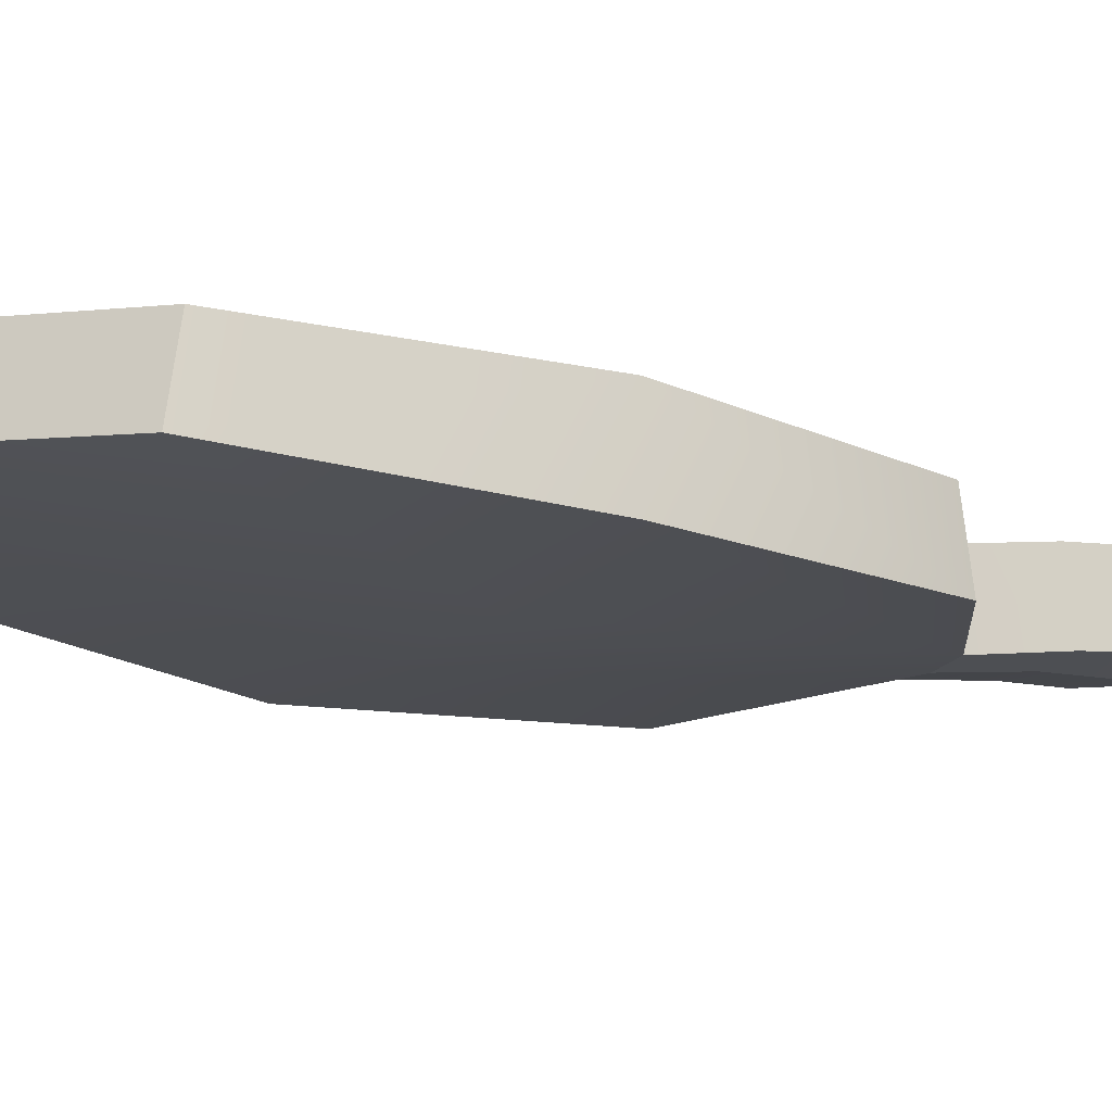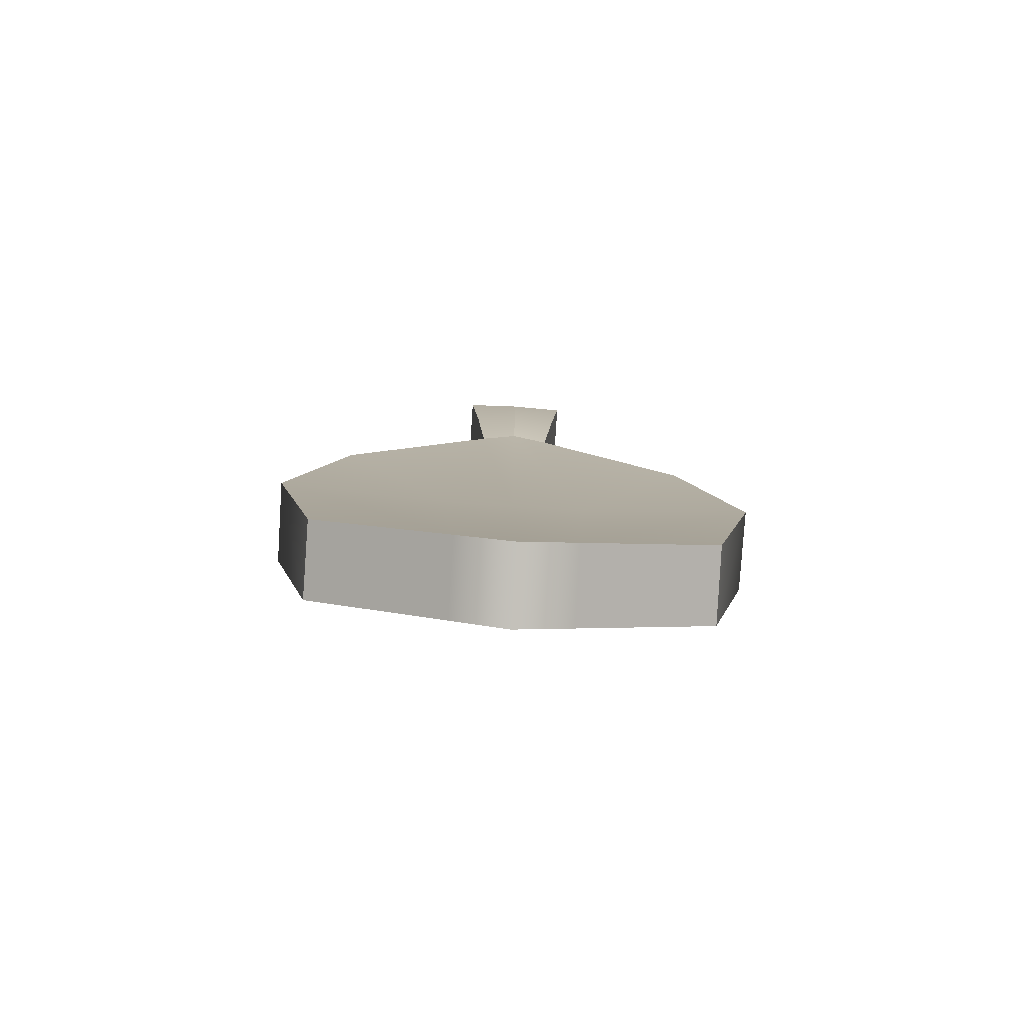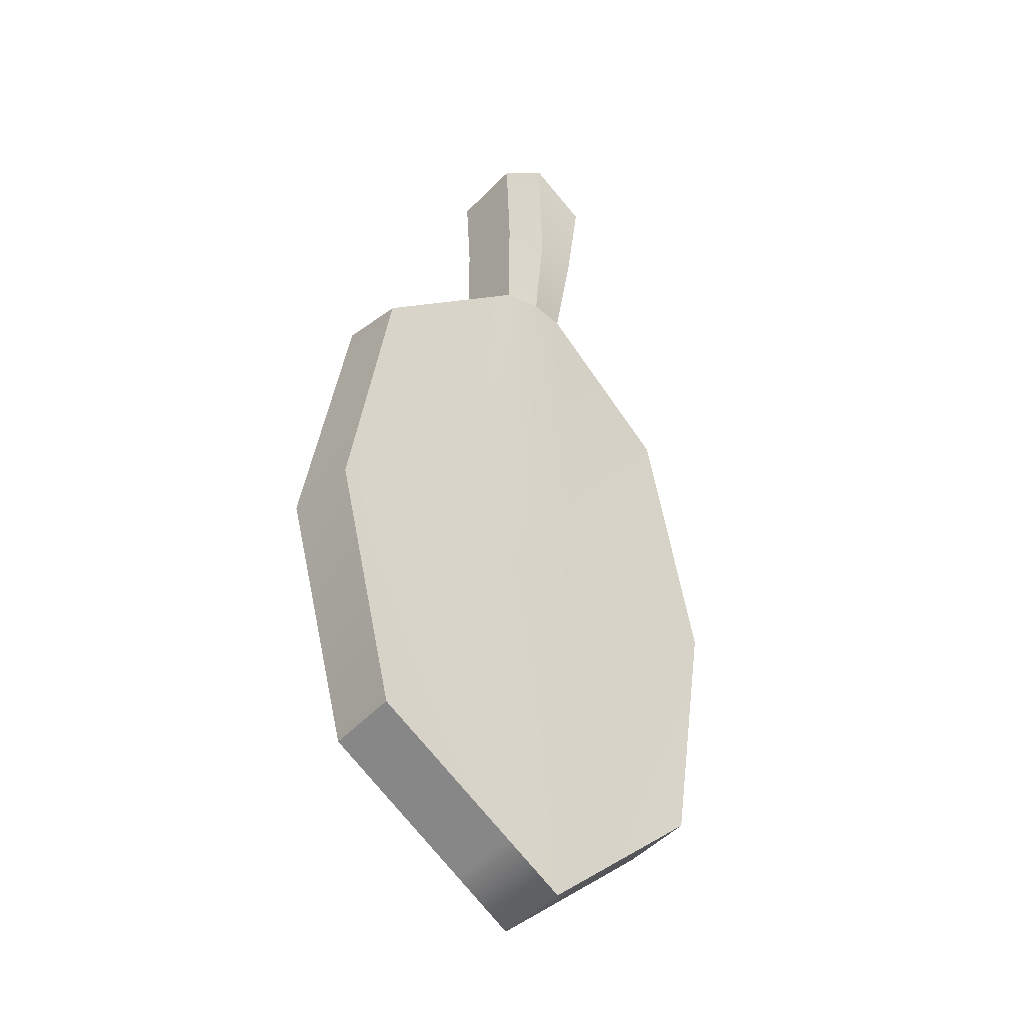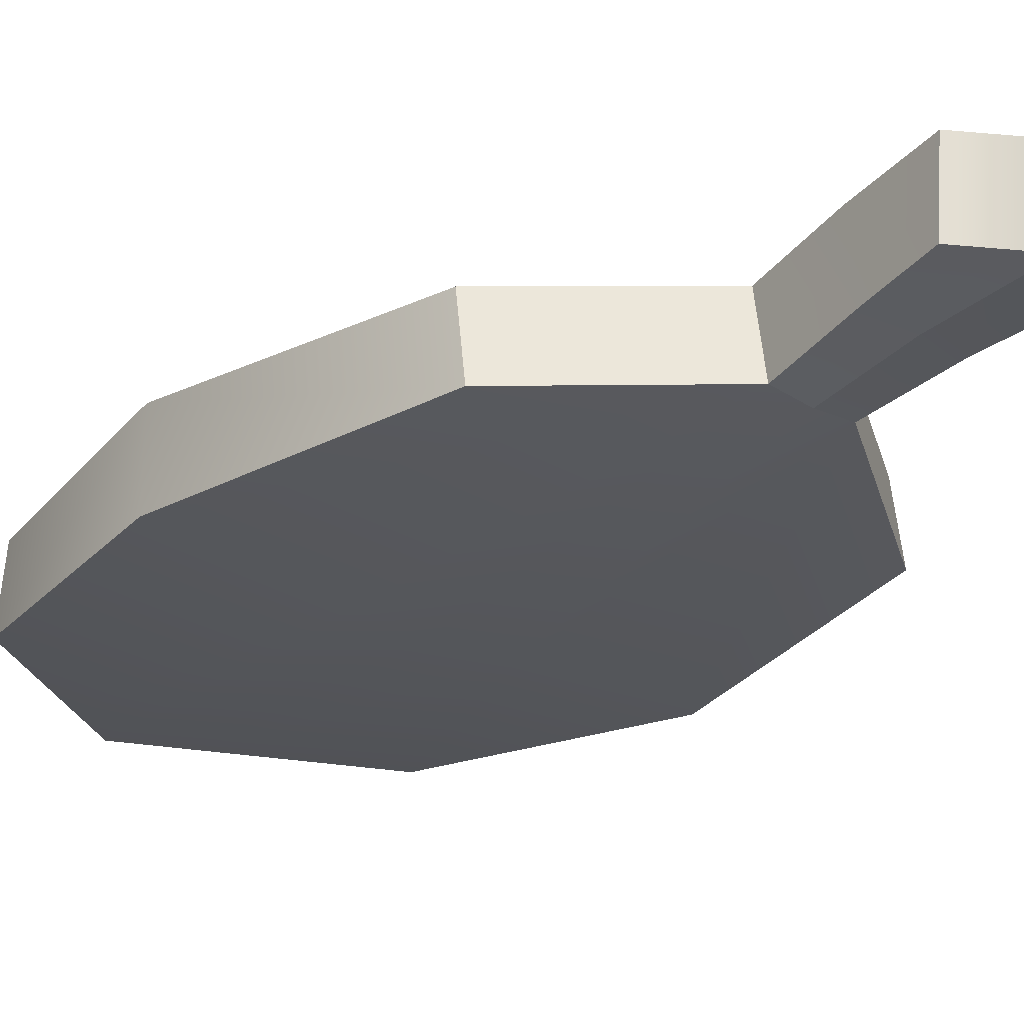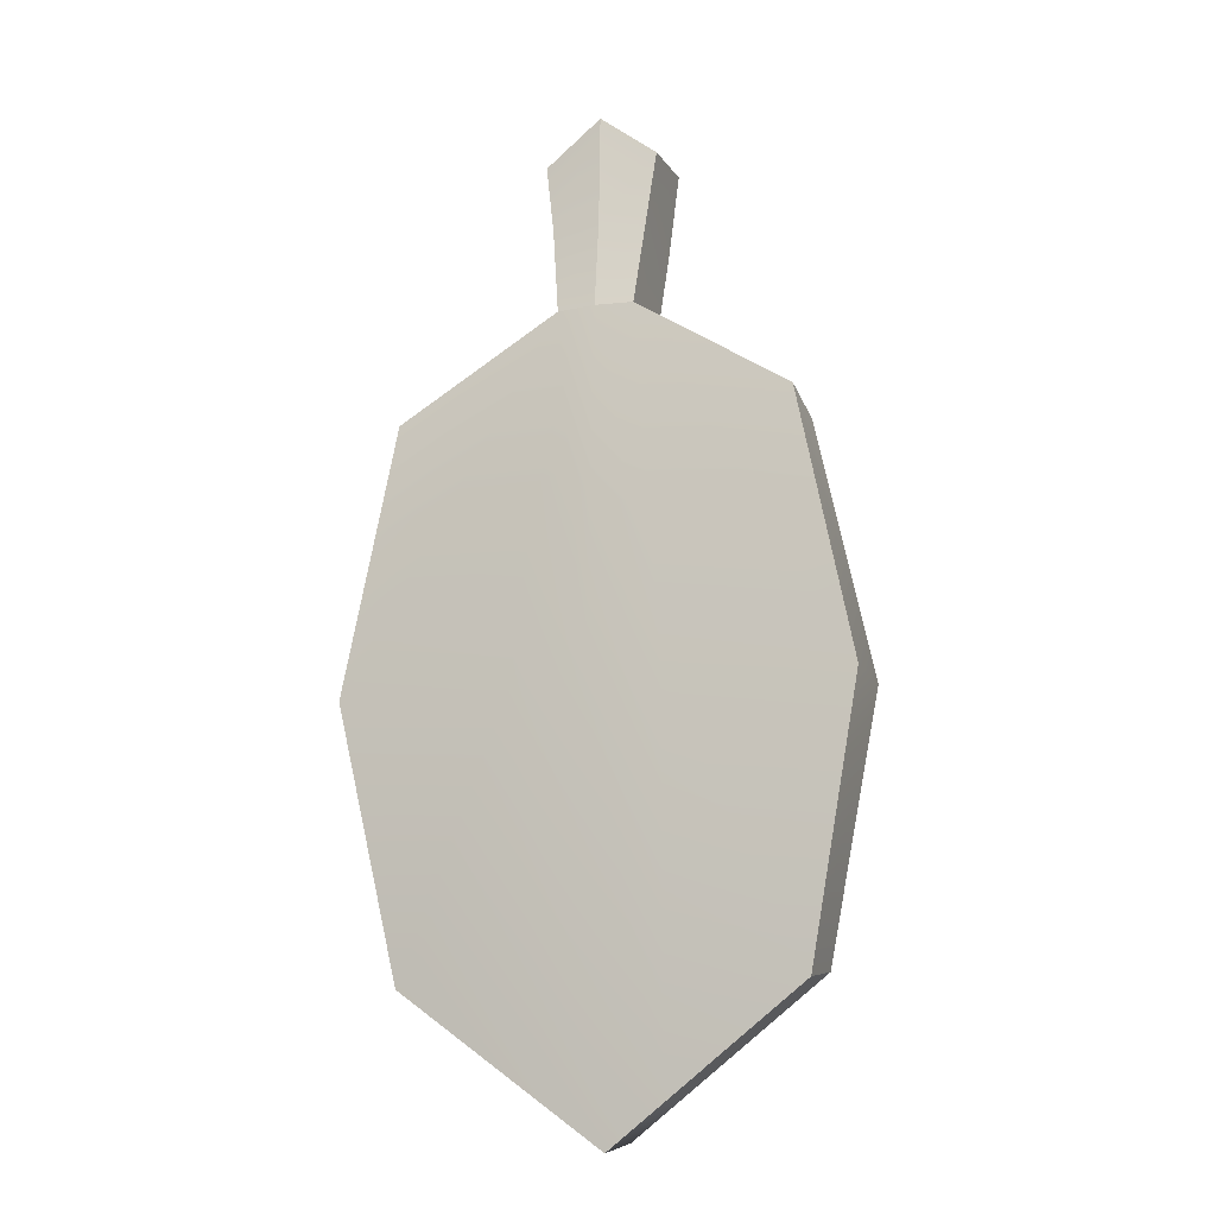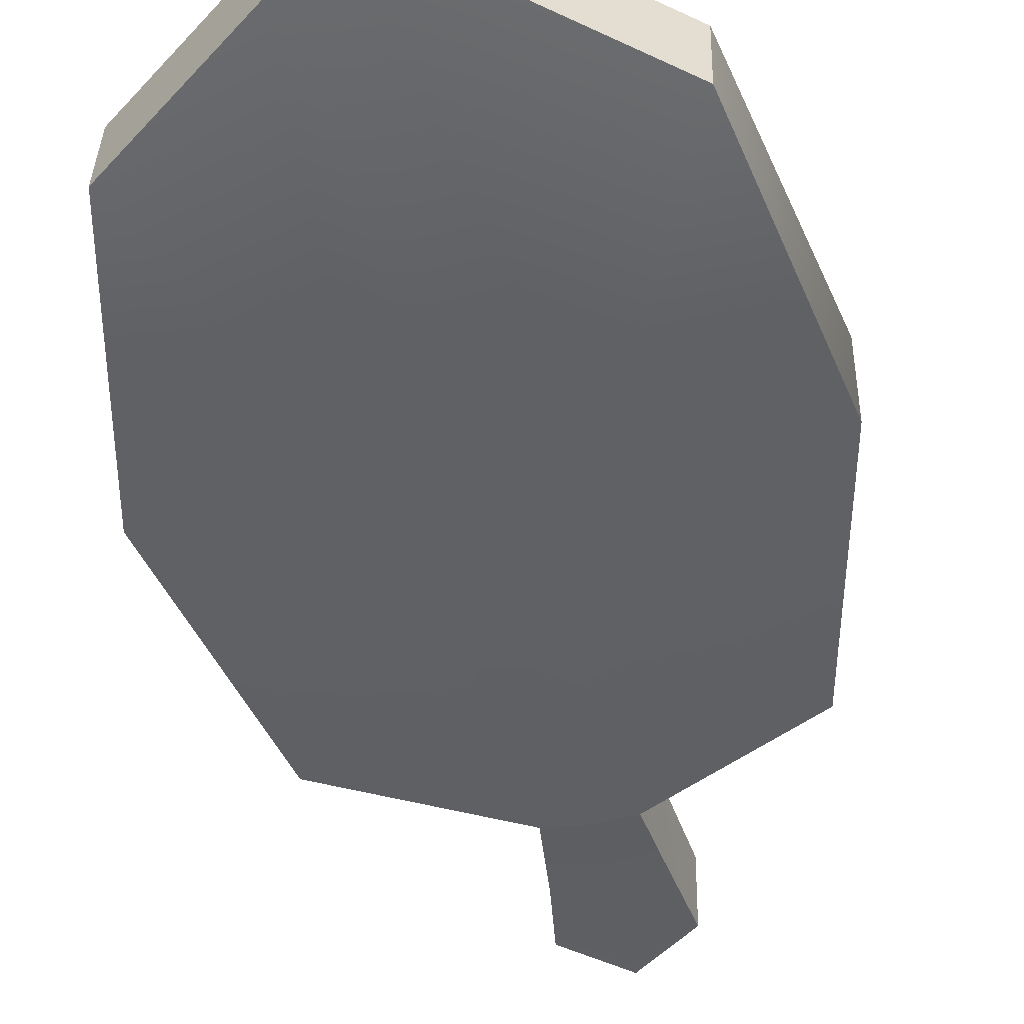
<metadata>
{"format":"obj","ext":"obj","renderer":"f3d","projection":"perspective","resolution":1024,"background":"white","views":[{"elev":-16.2,"azim":-119.3,"up":"+Y"},{"elev":-79.3,"azim":176.3,"up":"+Z"},{"elev":-36.5,"azim":139.5,"up":"+Z"},{"elev":-27.3,"azim":-40.5,"up":"+Y"},{"elev":-14.7,"azim":18.3,"up":"+Z"},{"elev":-46.3,"azim":-168.5,"up":"+Y"}]}
</metadata>
<code>
g default
v -0.5 0.00586 0.6894
v 0.5 0.00586 0.6894
v -0.5 0.1999 0.6628
v 0.5 0.1999 0.6628
v -0.5 0.2544 -0.6602
v 0.5 0.2544 -0.6602
v -0.5 0.06045 -0.6881
v 0.5 0.06045 -0.6881
v -0.6389 0.2189 0
v 0.6389 0.2189 0
v 0.6389 0 0
v -0.6389 0 0
v 0 0.03352 0.958
v 0 -0.03223 0
v 0 0.1146 -1.065
v 0 0.3085 -1.037
v 0 0.1959 0
v 0 0.2517 0.9314
v 0.1849 -0.03223 0
v 0.09699 0.04263 0.9576
v 0.09699 0.2367 0.931
v 0.1849 0.1959 0
v 0.1447 0.2928 -0.9282
v 0.1447 0.09892 -0.956
v -0.09879 0.04245 0.9563
v -0.1872 -0.03223 0
v -0.1465 0.09873 -0.9547
v -0.1465 0.2926 -0.9268
v -0.1872 0.1959 0
v -0.09879 0.2365 0.9297
v 0 0.2719 1.497
v 0 0.07686 1.478
v 0.1447 0.08733 1.369
v 0.1447 0.2823 1.387
v -0.1465 0.2825 1.386
v -0.1465 0.08746 1.367
v 0 0.2831 1.164
v -0.1226 0.2679 1.159
v -0.1226 0.07386 1.185
v 0 0.06493 1.191
v 0.1208 0.07404 1.187
v 0.1208 0.2681 1.16
g pCube1
f 31 32 33 34
f 16 17 22 23
f 15 16 23 24
f 14 15 24 19
f 10 11 8 6
f 7 12 9 5
f 17 18 21 22
f 2 11 10 4
f 13 14 19 20
f 9 12 1 3
f 25 26 14 13
f 26 27 15 14
f 27 28 16 15
f 28 29 17 16
f 29 30 18 17
f 35 36 32 31
f 20 19 11 2
f 21 20 2 4
f 22 21 4 10
f 23 22 10 6
f 24 23 6 8
f 19 24 8 11
f 12 26 25 1
f 7 27 26 12
f 5 28 27 7
f 9 29 28 5
f 3 30 29 9
f 1 25 30 3
f 40 41 33 32
f 41 42 34 33
f 42 37 31 34
f 38 39 36 35
f 39 40 32 36
f 37 38 35 31
f 18 30 38 37
f 30 25 39 38
f 25 13 40 39
f 13 20 41 40
f 20 21 42 41
f 21 18 37 42

</code>
